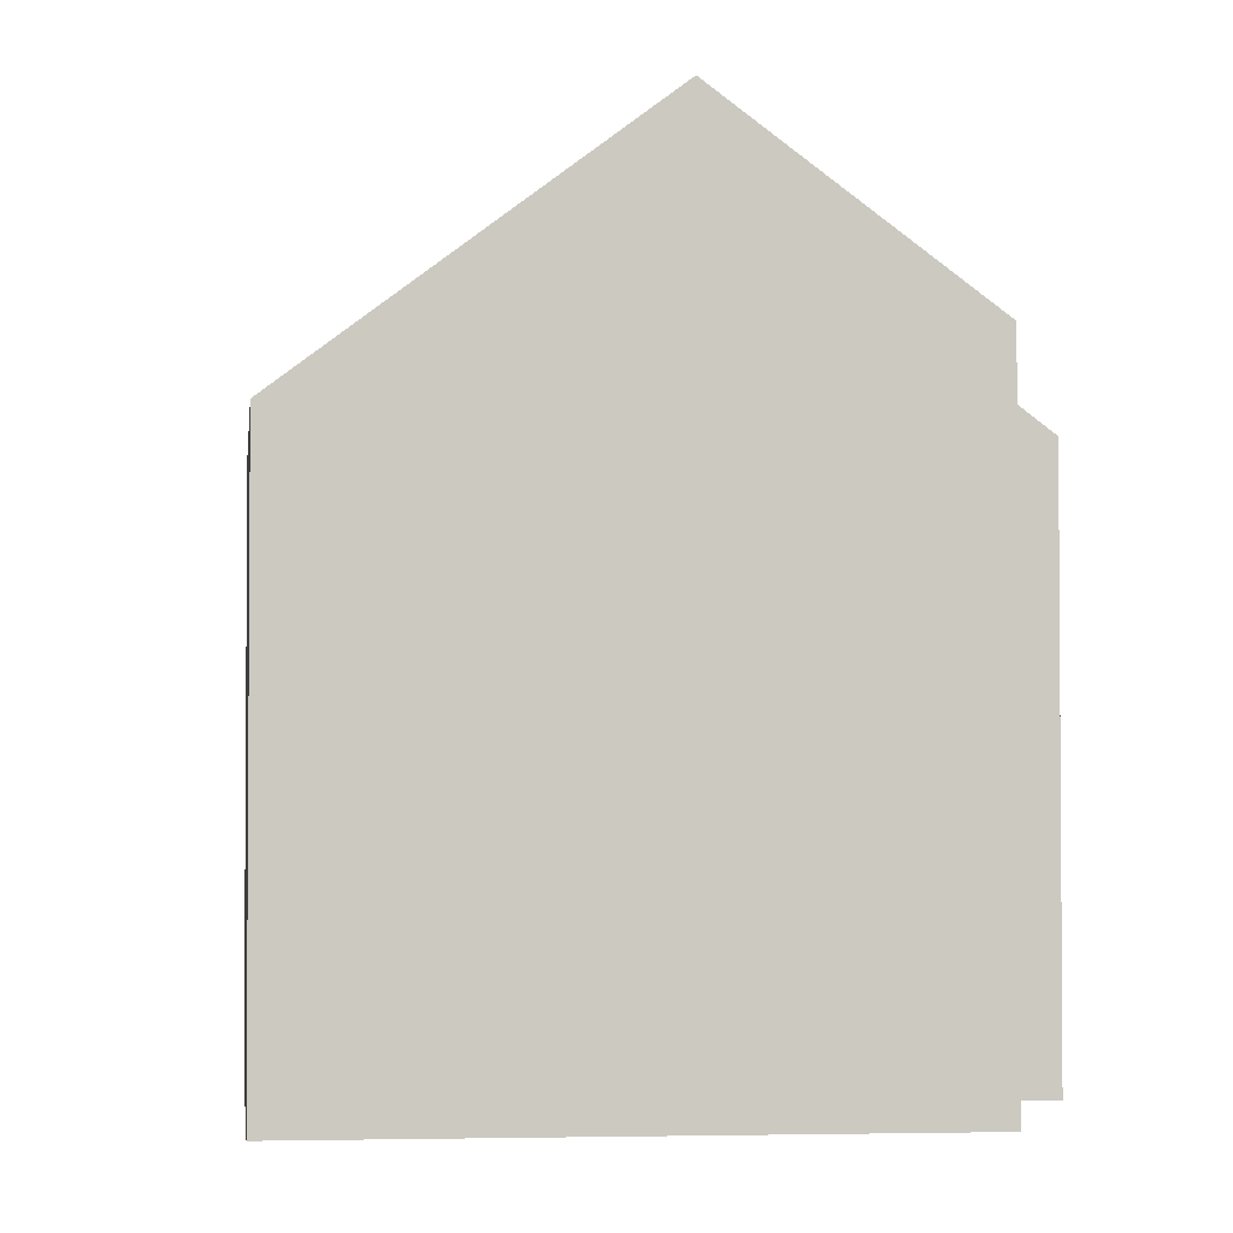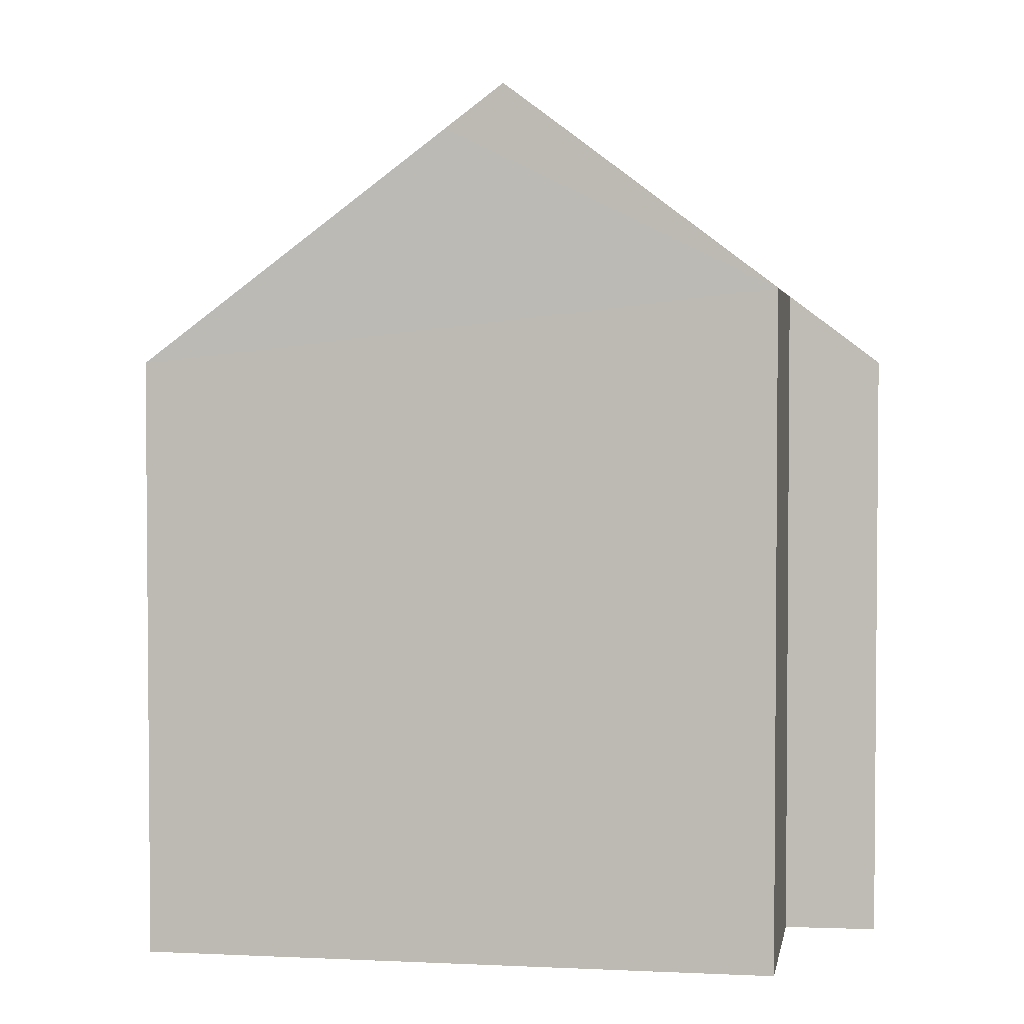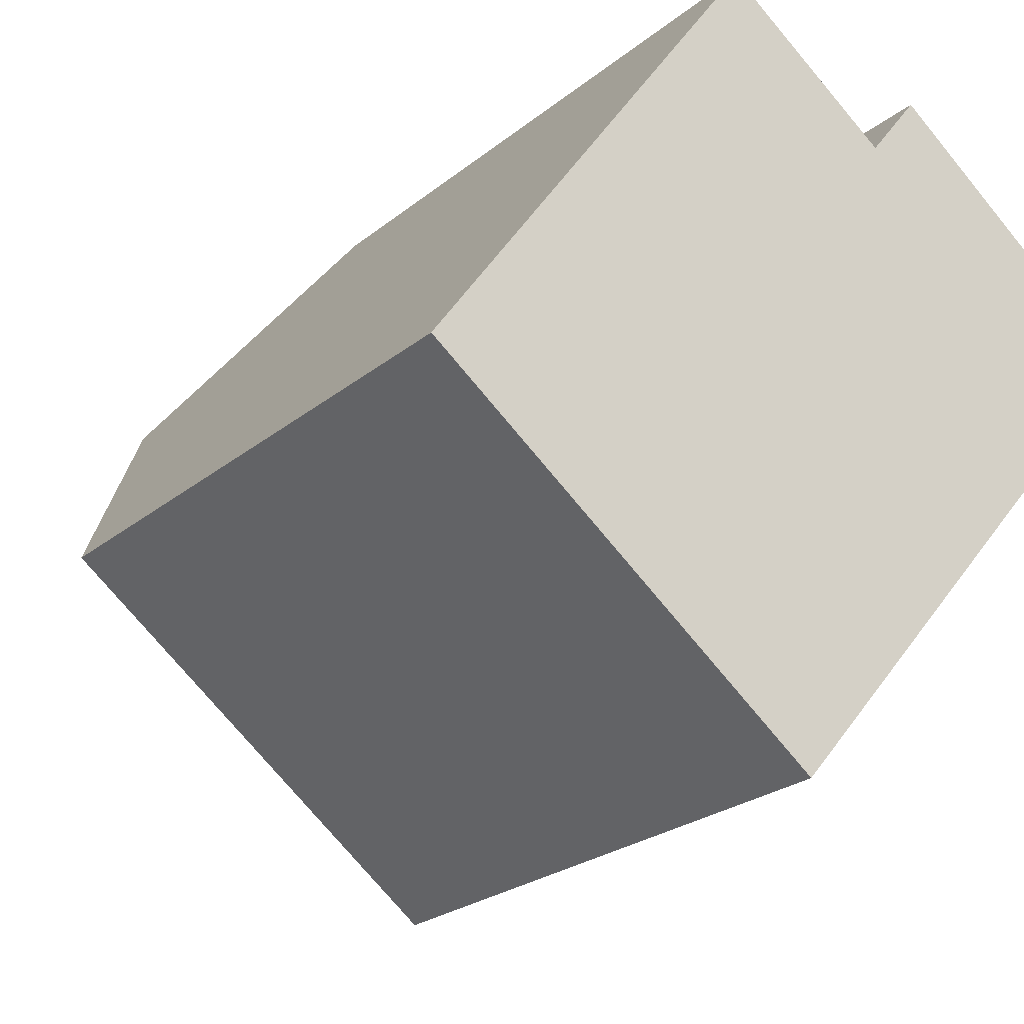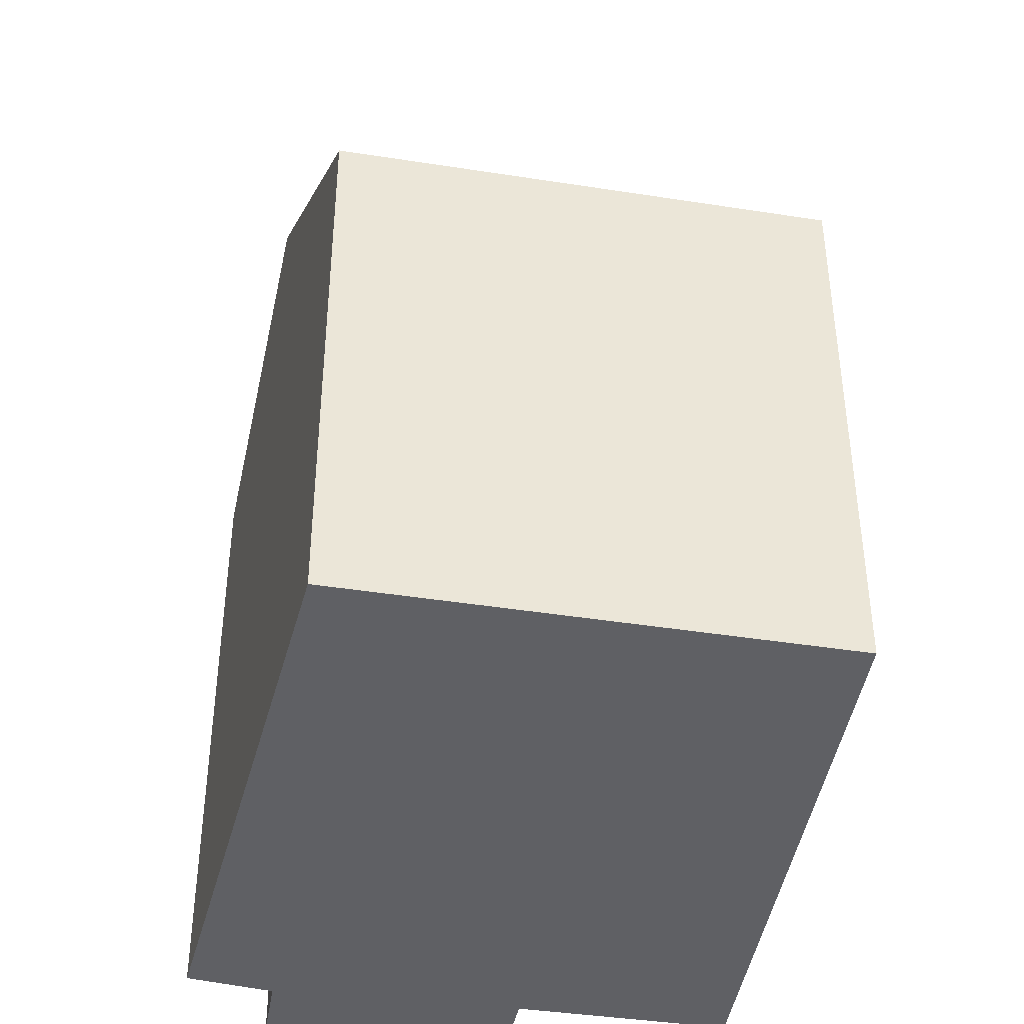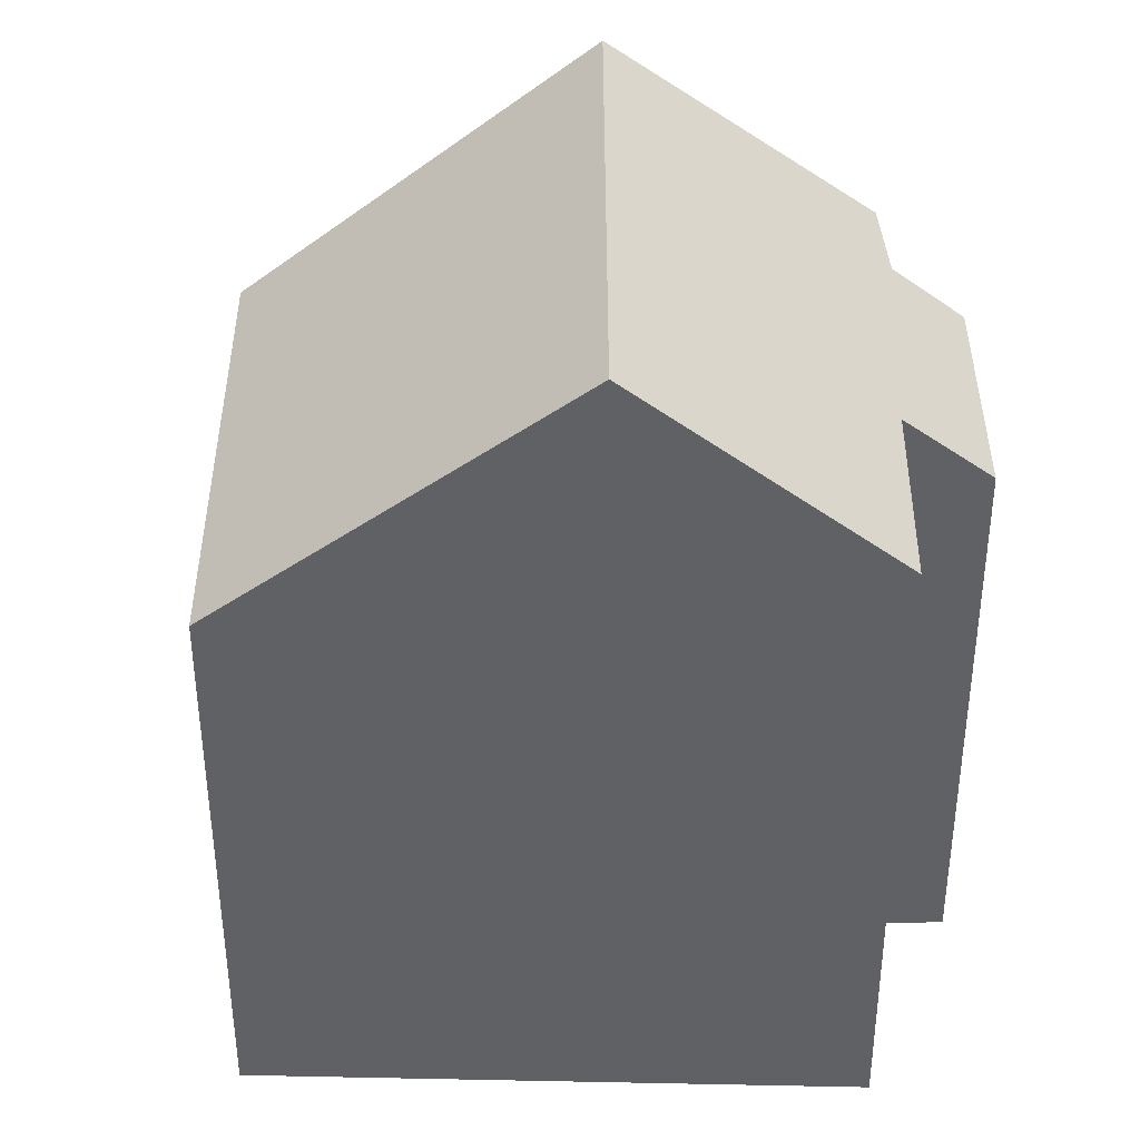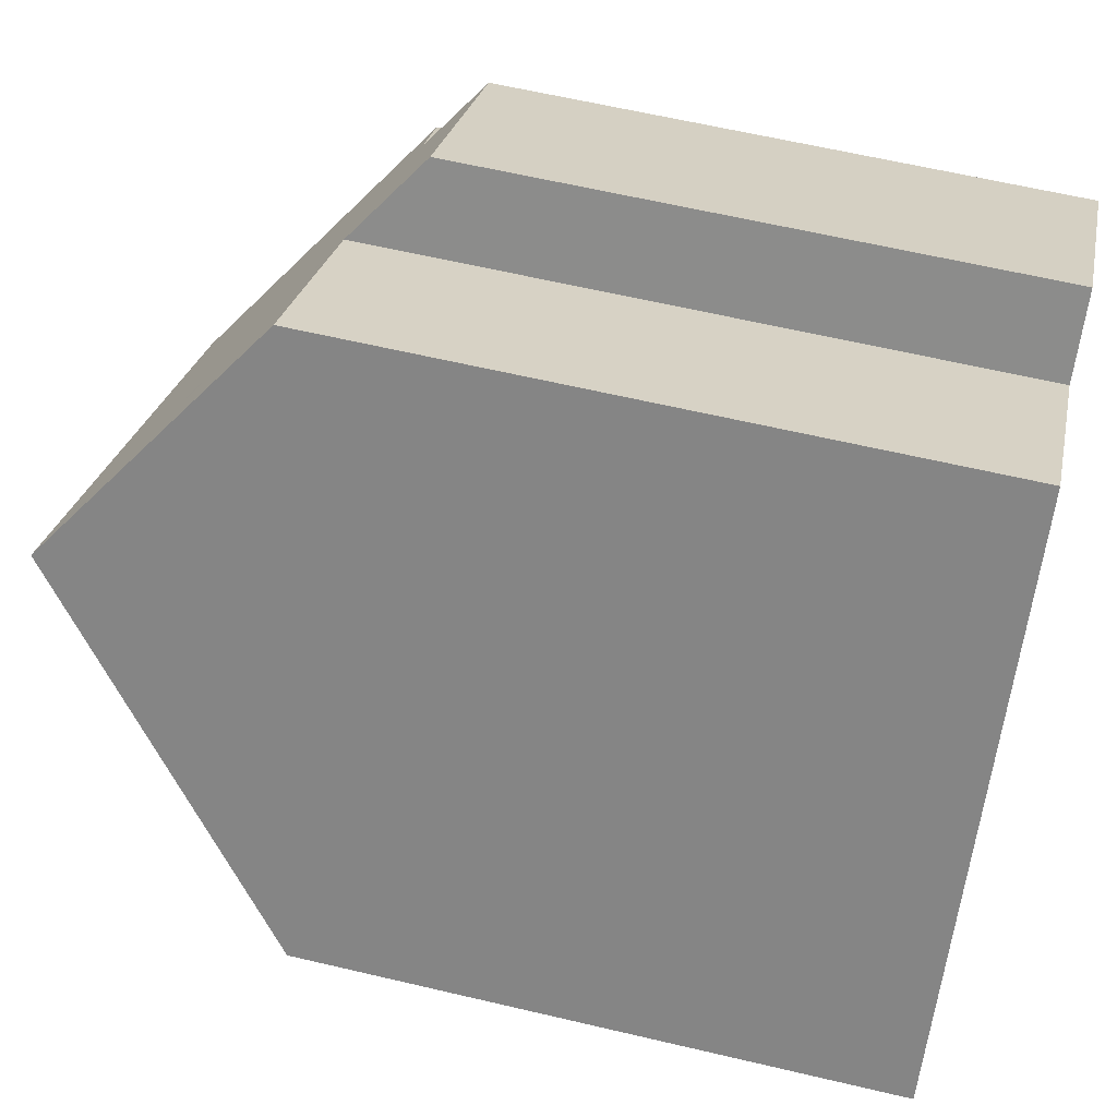
<metadata>
{"format":"obj","ext":"obj","renderer":"f3d","projection":"perspective","resolution":1024,"background":"white","views":[{"elev":-2.6,"azim":-60.5,"up":"+Y"},{"elev":3.3,"azim":-45.3,"up":"+Y"},{"elev":-24.3,"azim":-37.3,"up":"+Z"},{"elev":-43.2,"azim":-154.0,"up":"+Y"},{"elev":39.8,"azim":-53.5,"up":"+Y"},{"elev":61.9,"azim":-76.5,"up":"+Z"}]}
</metadata>
<code>
v  10.31 7.642 3.886
v  6.951 8.508 4.935
v  7.671 7.623 5.874
v  4.93 8.535 6.387
v  2.669 11.1 3.802
v  4.634 8.539 6.6
v  2.721 11.1 3.763
v  8.306 11.1 -0.376
v  9.748 8.37 3.092
v  10.62 8.451 2.313
v  0 7.622 4.667e-16
v  5.273 7.622 -3.908
v  2.248 10.55 3.201
v  4.634 -4.041e-16 6.6
v  6.951 -3.022e-16 4.935
v  4.93 -3.911e-16 6.387
v  10.31 -2.379e-16 3.886
v  7.671 -3.597e-16 5.874
v  10.62 -1.416e-16 2.313
v  9.748 -1.893e-16 3.092
v  0 0 0
v  2.248 -1.96e-16 3.201
v  2.669 -2.328e-16 3.802
v  5.273 2.393e-16 -3.908
v  8.306 2.302e-17 -0.376
g defaultobject
f 1 2 3
f 4 5 6
f 5 4 2
f 5 2 7
f 7 2 8
f 8 2 9
f 9 2 1
f 8 9 10
f 11 8 12
f 8 11 13
f 8 13 7
f 7 13 5
f 14 4 6
f 4 14 2
f 2 14 15
f 15 14 16
f 3 17 1
f 17 3 18
f 9 19 10
f 19 9 20
f 15 3 2
f 3 15 18
f 13 6 5
f 6 13 11
f 6 11 21
f 6 21 14
f 14 21 22
f 14 22 23
f 1 20 9
f 20 1 17
f 10 12 8
f 12 10 19
f 12 19 24
f 24 19 25
f 24 11 12
f 11 24 21
f 18 20 17
f 20 25 19
f 25 20 18
f 25 18 15
f 25 15 16
f 25 16 24
f 24 16 14
f 24 14 23
f 24 23 22
f 24 22 21

</code>
